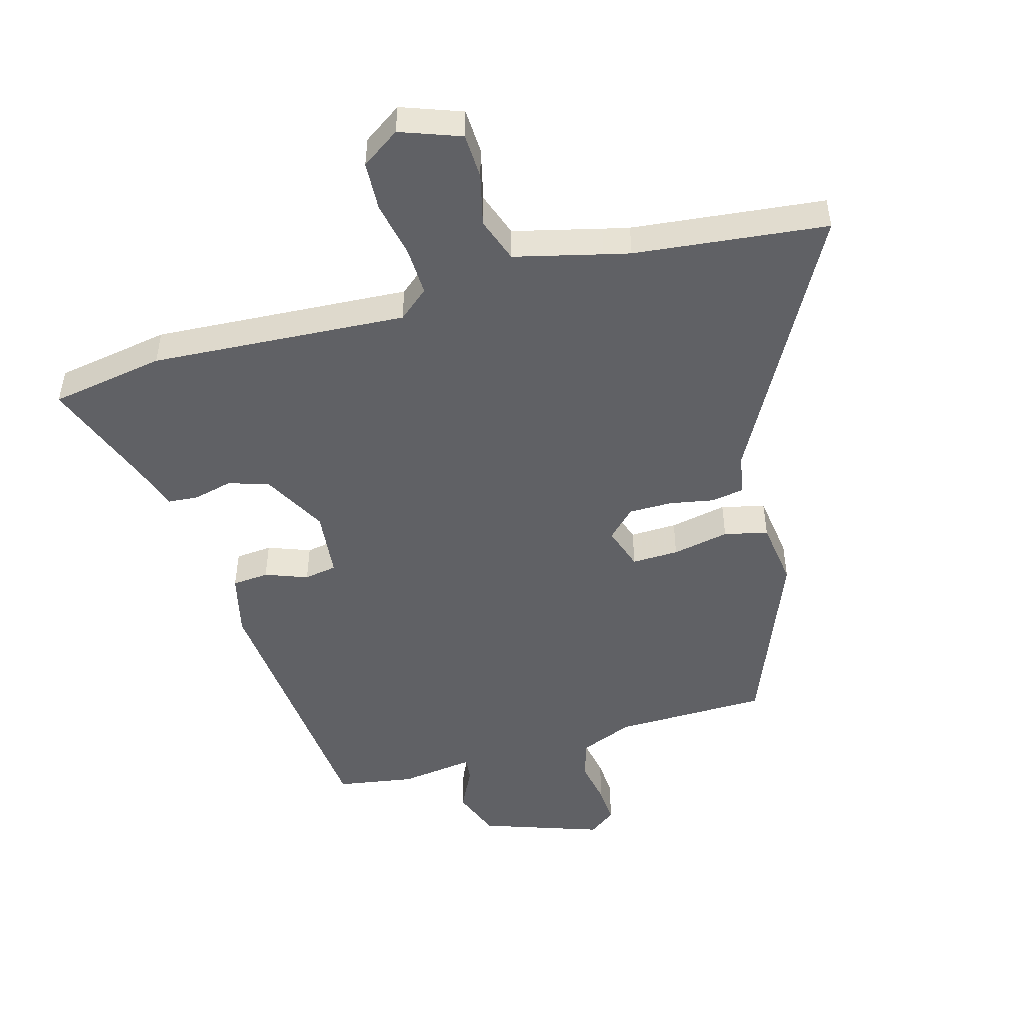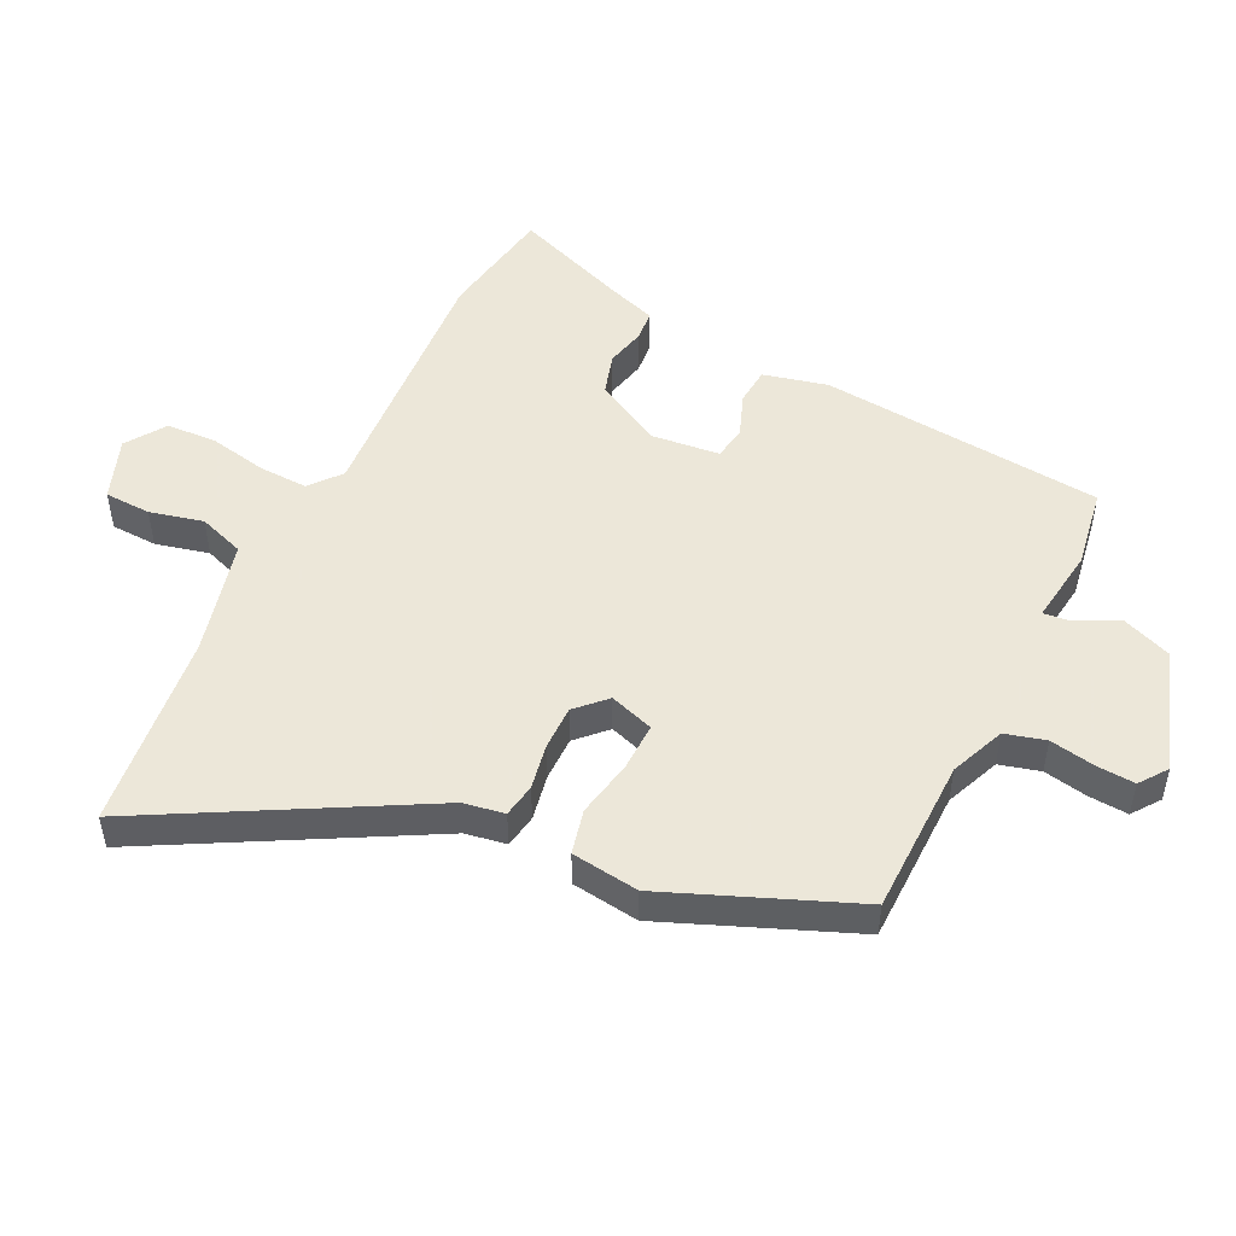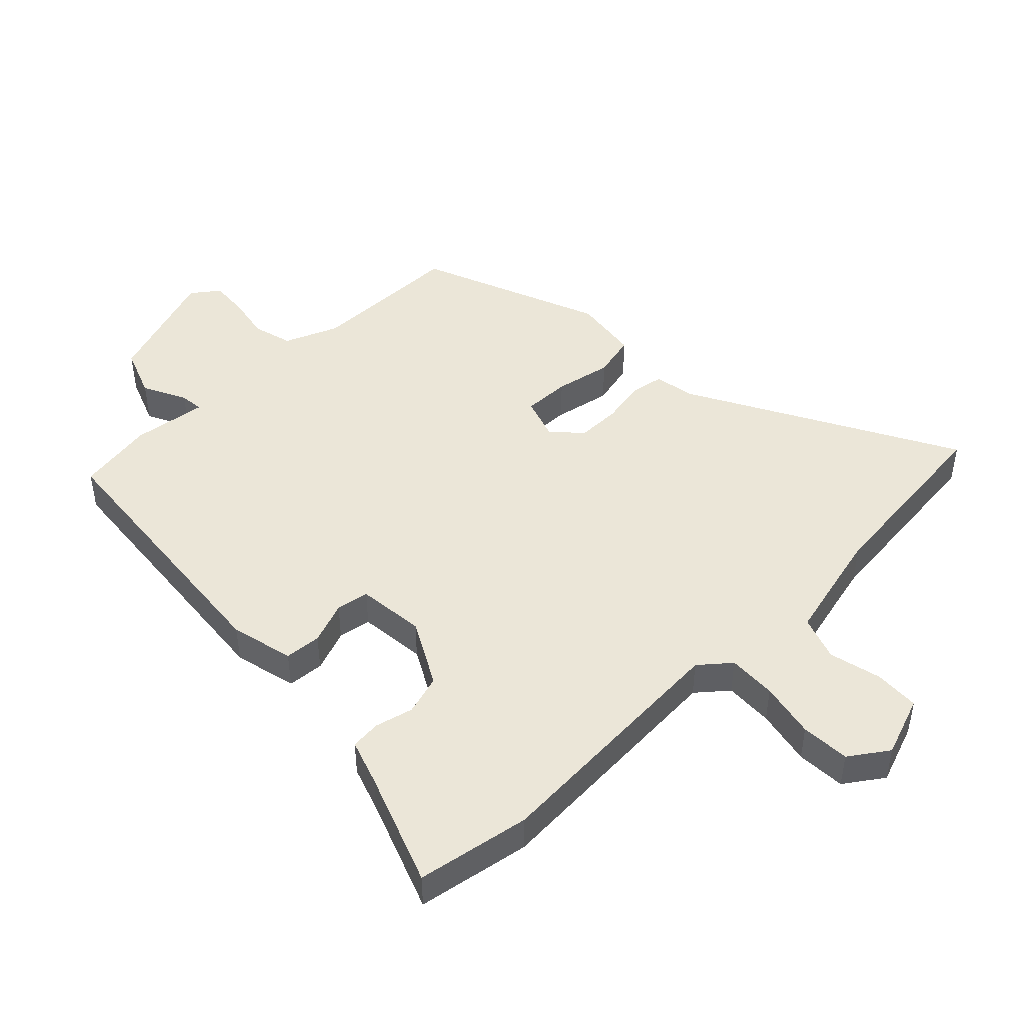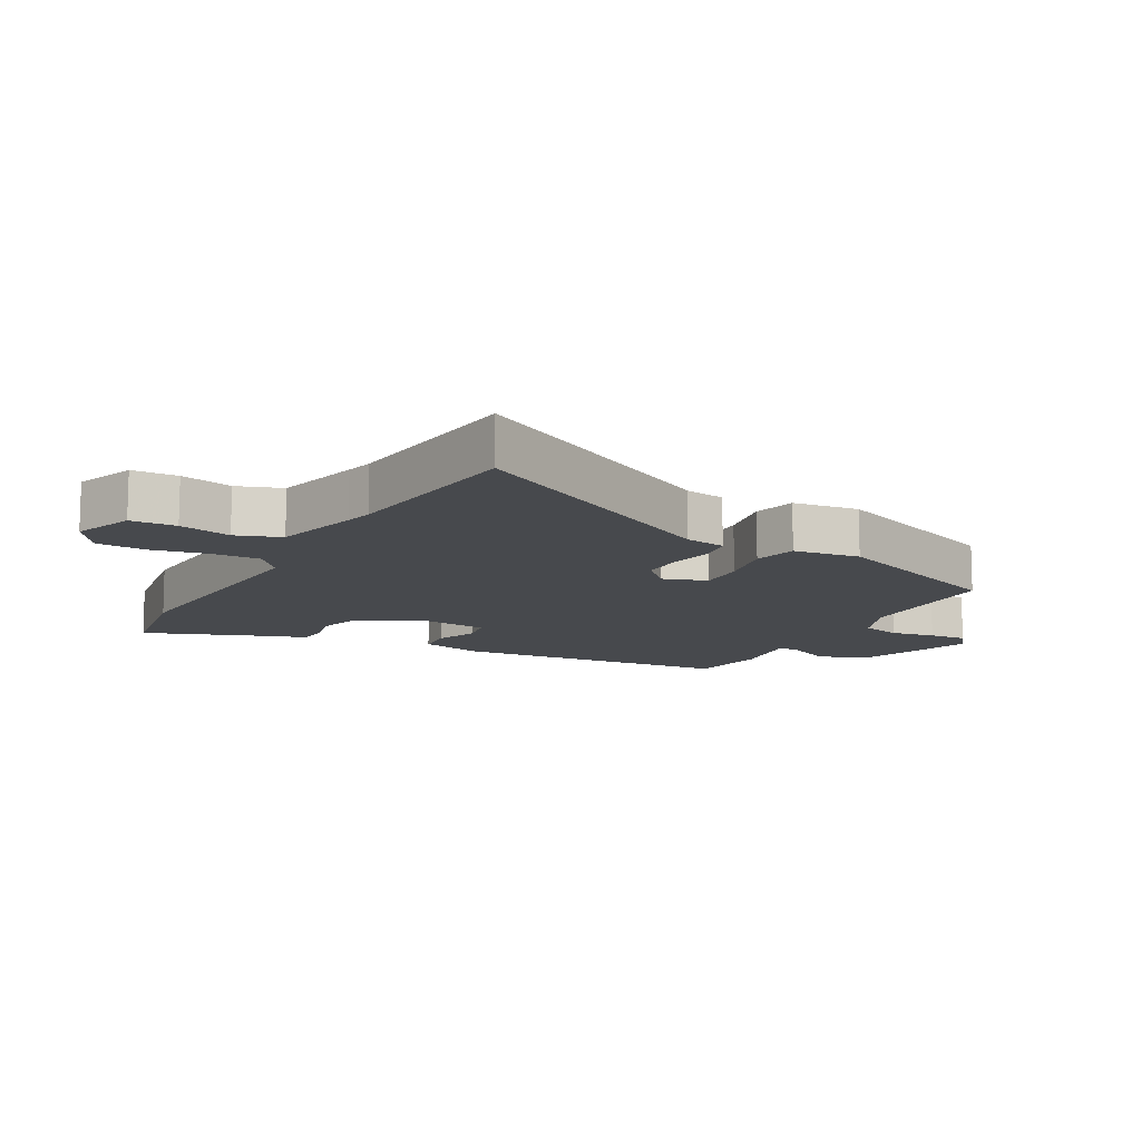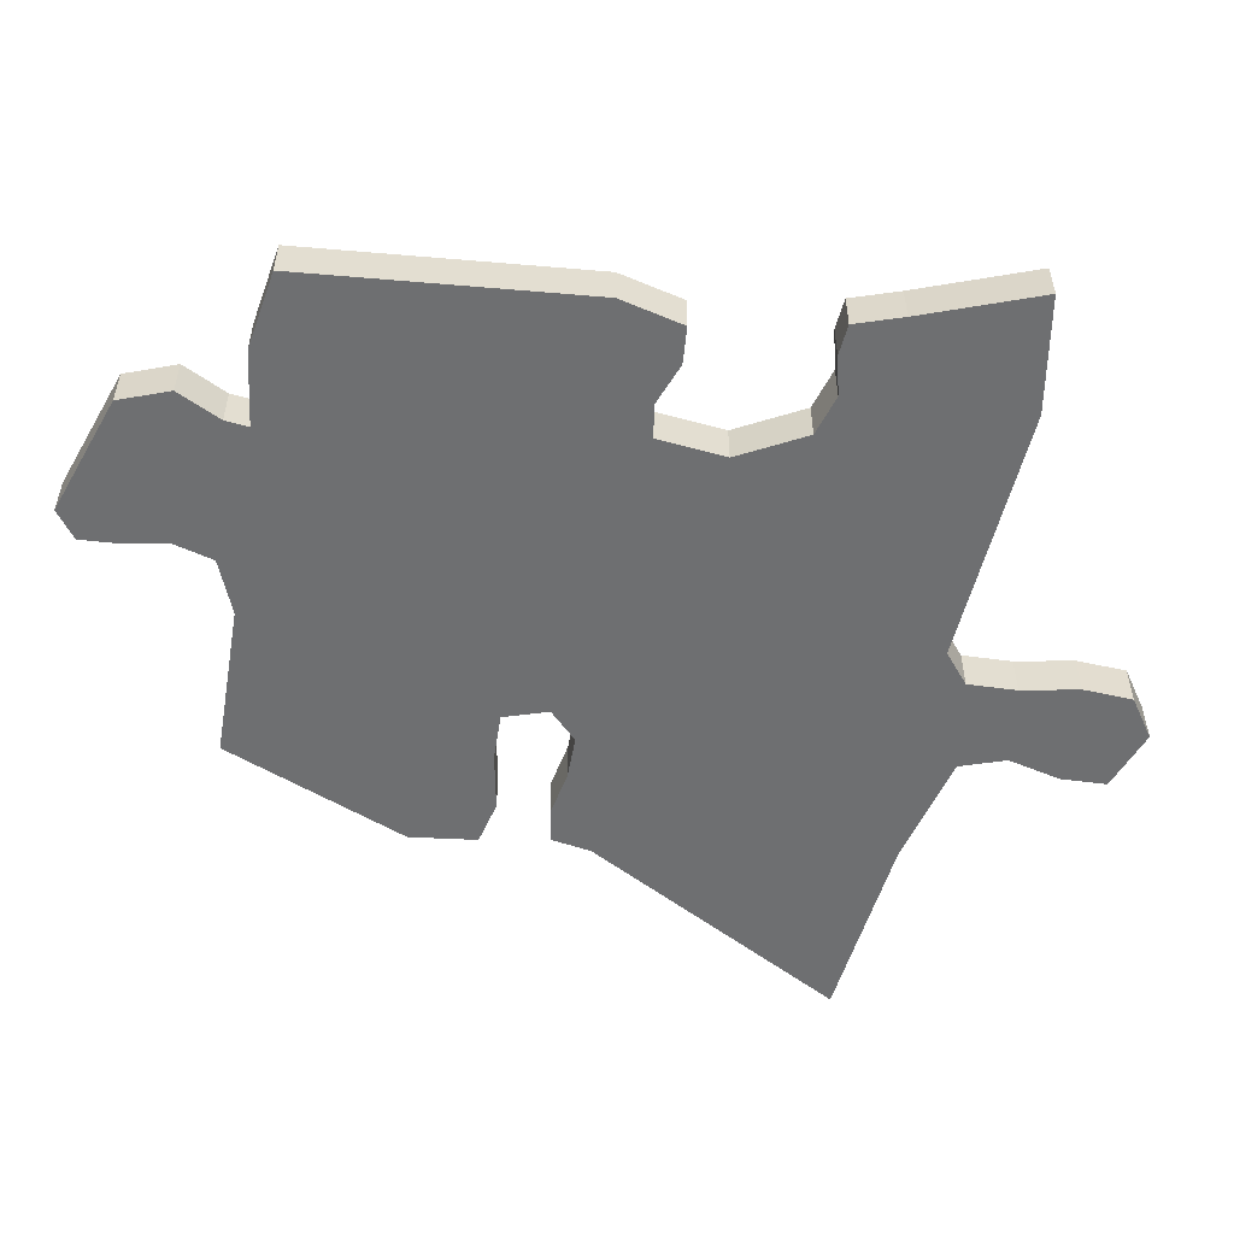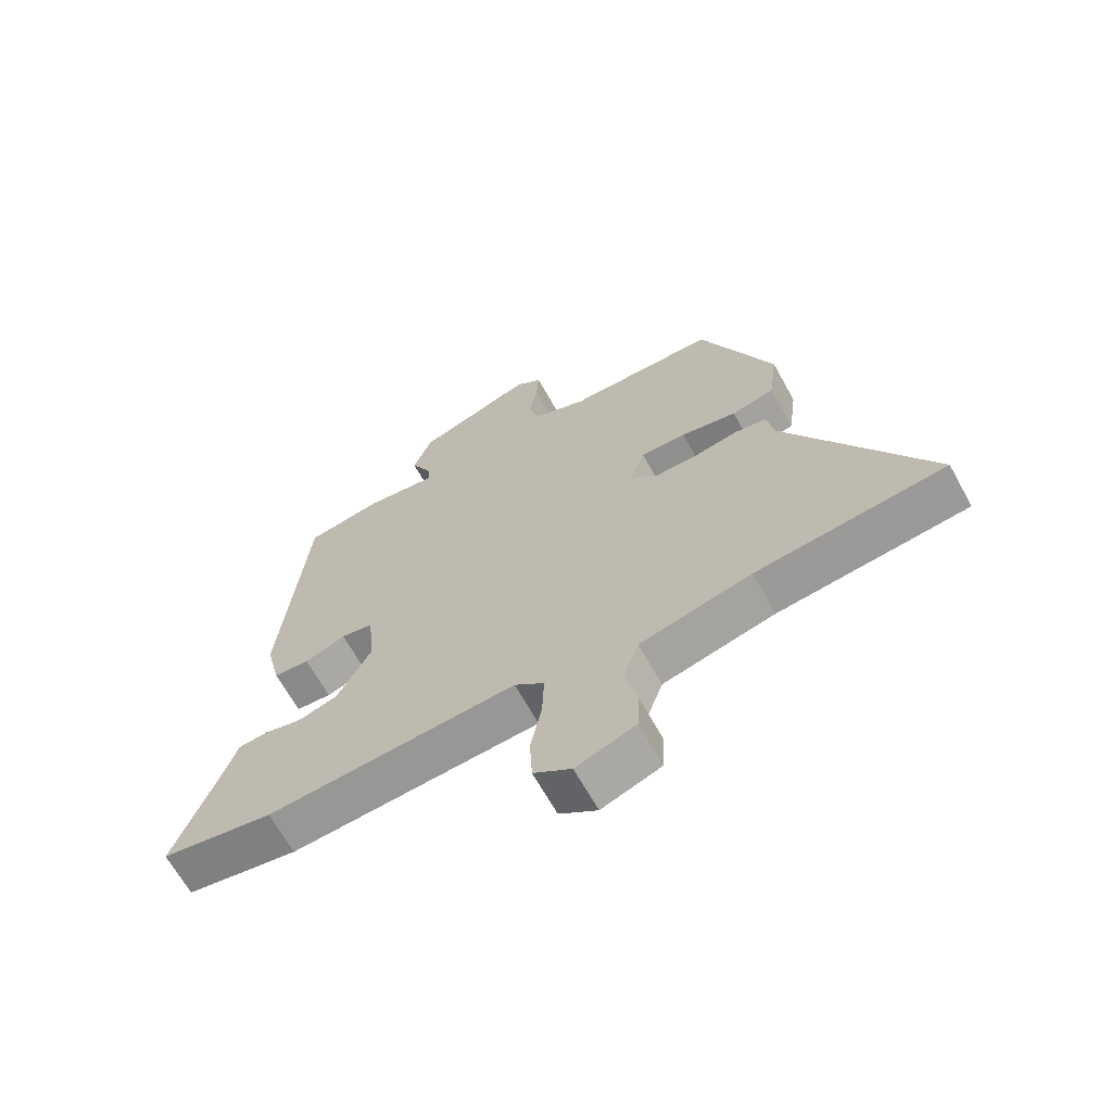
<metadata>
{"format":"obj","ext":"obj","renderer":"f3d","projection":"perspective","resolution":1024,"background":"white","views":[{"elev":-48.9,"azim":-164.3,"up":"+Y"},{"elev":50.2,"azim":-64.1,"up":"+Y"},{"elev":46.6,"azim":135.8,"up":"+Y"},{"elev":-12.0,"azim":-118.8,"up":"+Y"},{"elev":-54.6,"azim":79.5,"up":"+Y"},{"elev":-66.1,"azim":-151.0,"up":"+Z"}]}
</metadata>
<code>
v 0.432 0.07 0.515
v 0.473 0.07 0.074
v 0.449 0.07 -0.026
v 0.391 0.07 -0.031
v 0.324 0.07 -0.006
v 0.272 0.07 -0.015
v 0.261 0.07 -0.122
v 0.317 0.07 -0.225
v 0.381 0.07 -0.244
v 0.442 0.07 -0.229
v 0.49 0.07 -0.233
v 0.515 0.07 -0.306
v 0.583 0.07 -0.486
v 0.402 0.07 -0.517
v -0.003 0.07 -0.492
v -0.051 0.07 -0.532
v -0.048 0.07 -0.609
v -0.03 0.07 -0.698
v -0.034 0.07 -0.776
v -0.095 0.07 -0.818
v -0.191 0.07 -0.783
v -0.194 0.07 -0.711
v -0.174 0.07 -0.628
v -0.199 0.07 -0.557
v -0.337 0.07 -0.523
v -0.379 0.07 -0.513
v -0.684 0.07 -0.48
v -0.455 0.07 -0.061
v -0.444 0.07 0.003
v -0.392 0.07 0.012
v -0.321 0.07 -0.001
v -0.252 0.07 -0.001
v -0.208 0.07 0.043
v -0.231 0.07 0.112
v -0.305 0.07 0.11
v -0.395 0.07 0.092
v -0.464 0.07 0.108
v -0.478 0.07 0.213
v -0.361 0.07 0.504
v -0.118 0.07 0.508
v -0.033 0.07 0.543
v -0.016 0.07 0.606
v -0.029 0.07 0.676
v -0.033 0.07 0.736
v 0.01 0.07 0.768
v 0.199 0.07 0.703
v 0.229 0.07 0.625
v 0.195 0.07 0.556
v 0.191 0.07 0.519
v 0.309 0.07 0.535
v 0.432 0 0.515
v 0.473 0 0.074
v 0.449 0 -0.026
v 0.391 0 -0.031
v 0.324 0 -0.006
v 0.272 0 -0.015
v 0.261 0 -0.122
v 0.317 0 -0.225
v 0.381 0 -0.244
v 0.442 0 -0.229
v 0.49 0 -0.233
v 0.515 0 -0.306
v 0.583 0 -0.486
v 0.402 0 -0.517
v -0.003 0 -0.492
v -0.051 0 -0.532
v -0.048 0 -0.609
v -0.03 0 -0.698
v -0.034 0 -0.776
v -0.095 0 -0.818
v -0.191 0 -0.783
v -0.194 0 -0.711
v -0.174 0 -0.628
v -0.199 0 -0.557
v -0.337 0 -0.523
v -0.379 0 -0.513
v -0.684 0 -0.48
v -0.455 0 -0.061
v -0.444 0 0.003
v -0.392 0 0.012
v -0.321 0 -0.001
v -0.252 0 -0.001
v -0.208 0 0.043
v -0.231 0 0.112
v -0.305 0 0.11
v -0.395 0 0.092
v -0.464 0 0.108
v -0.478 0 0.213
v -0.361 0 0.504
v -0.118 0 0.508
v -0.033 0 0.543
v -0.016 0 0.606
v -0.029 0 0.676
v -0.033 0 0.736
v 0.01 0 0.768
v 0.199 0 0.703
v 0.229 0 0.625
v 0.195 0 0.556
v 0.191 0 0.519
v 0.309 0 0.535
f 3 4 5
f 2 3 5
f 1 2 5
f 50 1 5
f 49 50 5
f 46 47 48
f 45 46 48
f 44 45 48
f 43 44 48
f 42 43 48
f 41 42 48 49
f 49 5 6
f 41 49 6
f 40 41 6
f 38 39 40
f 37 38 40
f 36 37 40
f 35 36 40
f 34 35 40
f 40 6 7
f 34 40 7
f 33 34 7
f 28 29 30 31
f 28 31 32
f 27 28 32
f 26 27 32
f 33 7 8
f 32 33 8
f 26 32 8
f 25 26 8
f 21 22 23
f 20 21 23
f 19 20 23
f 18 19 23
f 17 18 23
f 16 17 23 24
f 24 25 8
f 16 24 8
f 15 16 8
f 15 8 9
f 14 15 9
f 13 14 9
f 12 13 9
f 9 10 11 12
f 55 54 53
f 55 53 52
f 55 52 51
f 55 51 100
f 55 100 99
f 98 97 96
f 98 96 95
f 98 95 94
f 98 94 93
f 98 93 92
f 99 98 92 91
f 56 55 99
f 56 99 91
f 56 91 90
f 90 89 88
f 90 88 87
f 90 87 86
f 90 86 85
f 90 85 84
f 57 56 90
f 57 90 84
f 57 84 83
f 81 80 79 78
f 82 81 78
f 82 78 77
f 82 77 76
f 58 57 83
f 58 83 82
f 58 82 76
f 58 76 75
f 73 72 71
f 73 71 70
f 73 70 69
f 73 69 68
f 73 68 67
f 74 73 67 66
f 58 75 74
f 58 74 66
f 58 66 65
f 59 58 65
f 59 65 64
f 59 64 63
f 59 63 62
f 62 61 60 59
f 1 51 52 2
f 2 52 53 3
f 3 53 54 4
f 4 54 55 5
f 5 55 56 6
f 6 56 57 7
f 7 57 58 8
f 8 58 59 9
f 9 59 60 10
f 10 60 61 11
f 11 61 62 12
f 12 62 63 13
f 13 63 64 14
f 14 64 65 15
f 15 65 66 16
f 16 66 67 17
f 17 67 68 18
f 18 68 69 19
f 19 69 70 20
f 20 70 71 21
f 21 71 72 22
f 22 72 73 23
f 23 73 74 24
f 24 74 75 25
f 25 75 76 26
f 26 76 77 27
f 27 77 78 28
f 28 78 79 29
f 29 79 80 30
f 30 80 81 31
f 31 81 82 32
f 32 82 83 33
f 33 83 84 34
f 34 84 85 35
f 35 85 86 36
f 36 86 87 37
f 37 87 88 38
f 38 88 89 39
f 39 89 90 40
f 40 90 91 41
f 41 91 92 42
f 42 92 93 43
f 43 93 94 44
f 44 94 95 45
f 45 95 96 46
f 46 96 97 47
f 47 97 98 48
f 48 98 99 49
f 49 99 100 50
f 50 100 51 1

</code>
